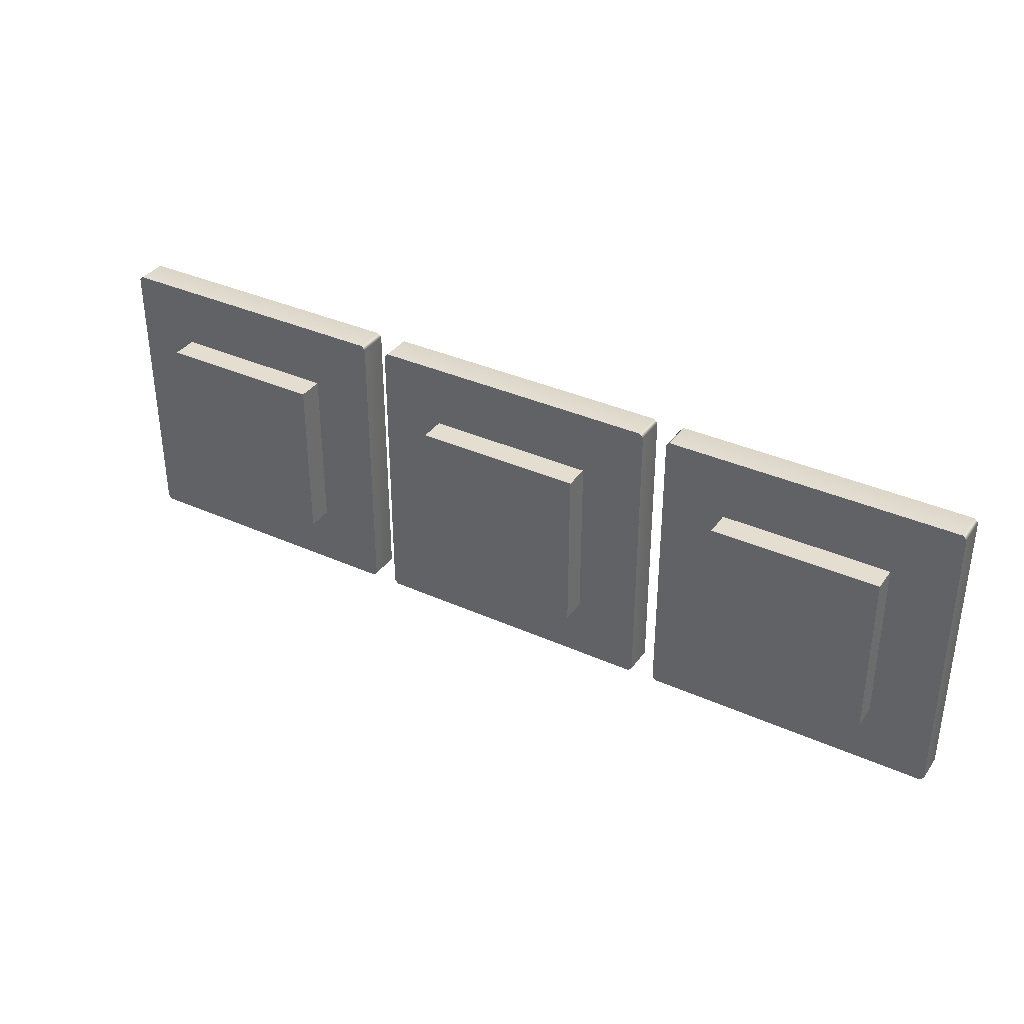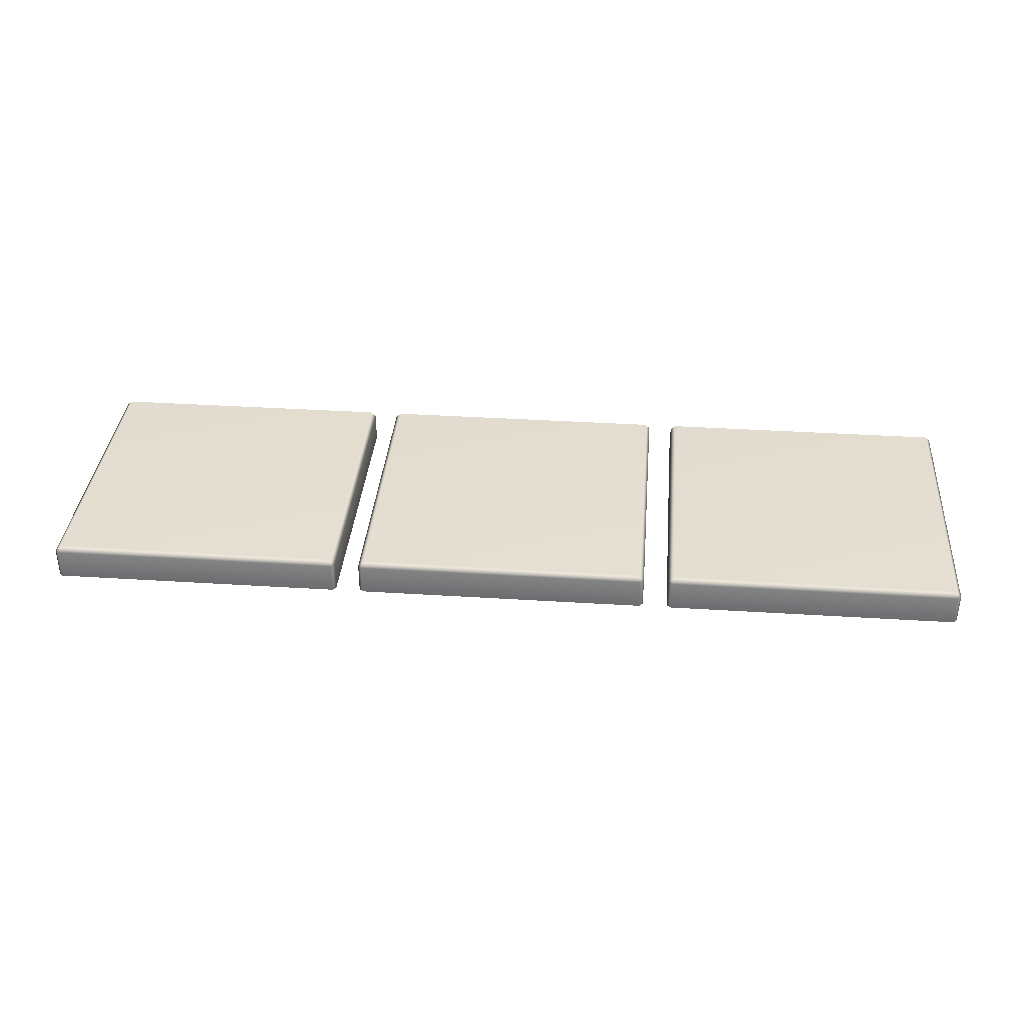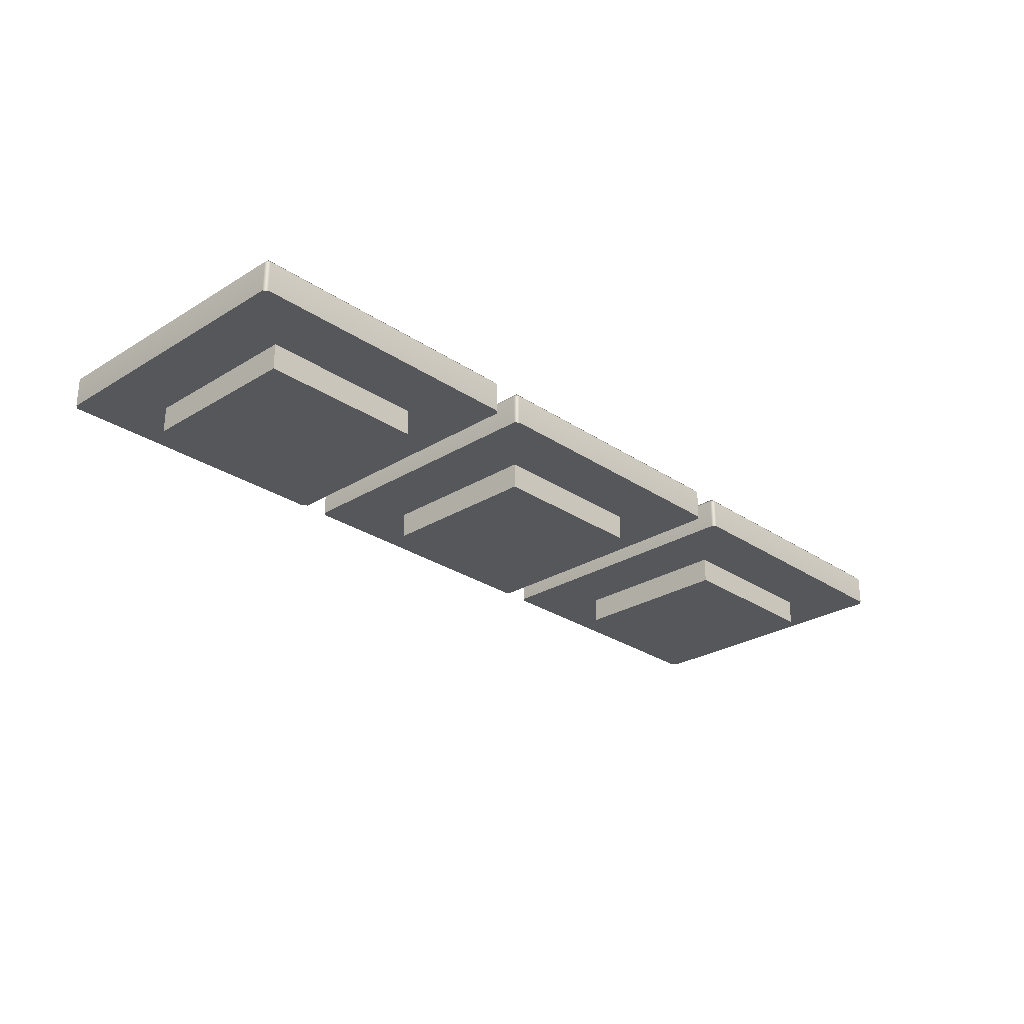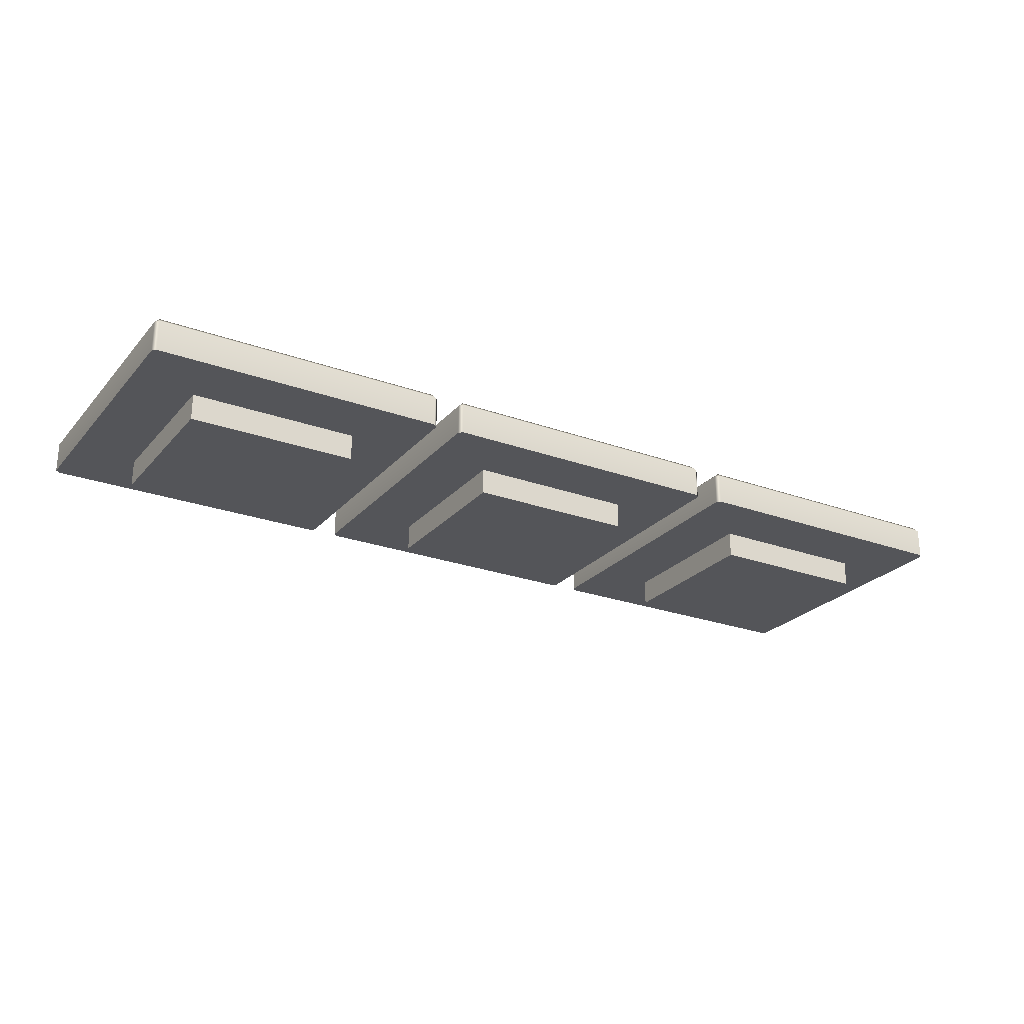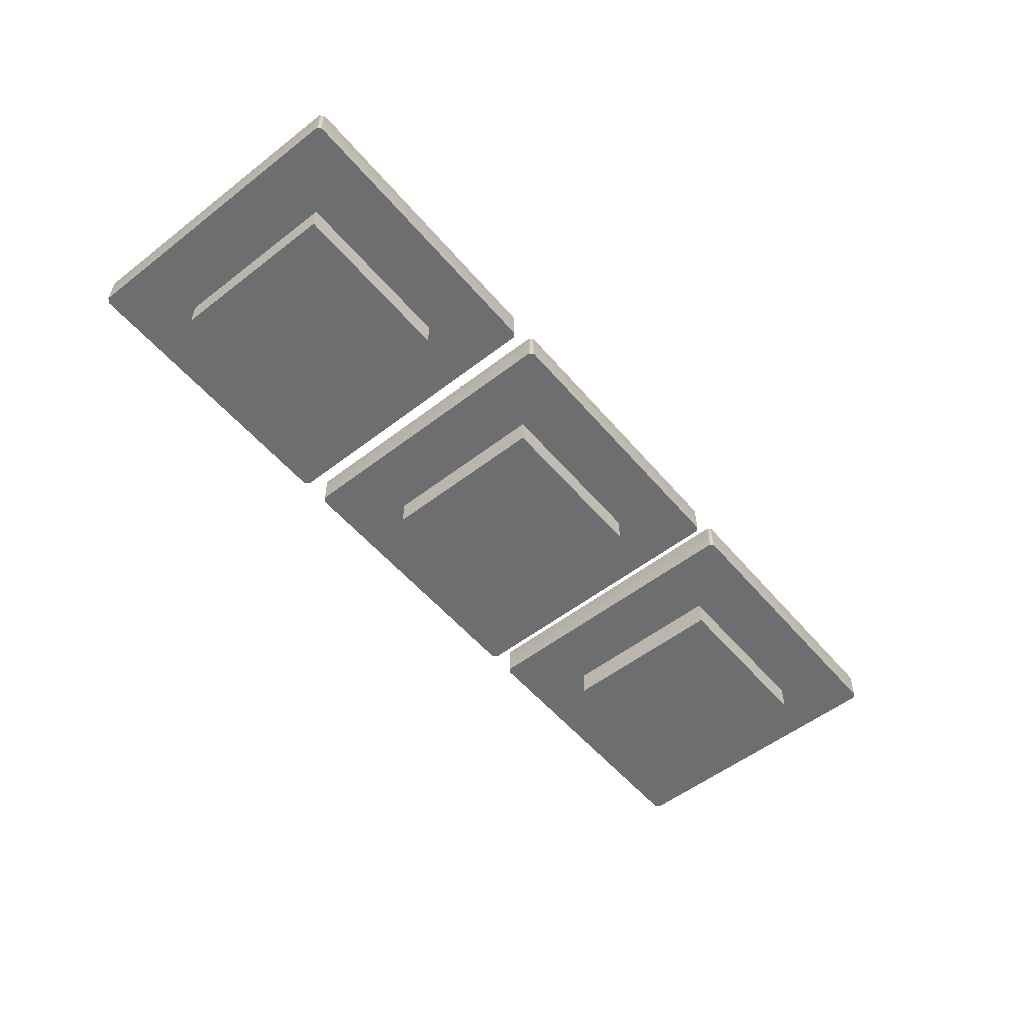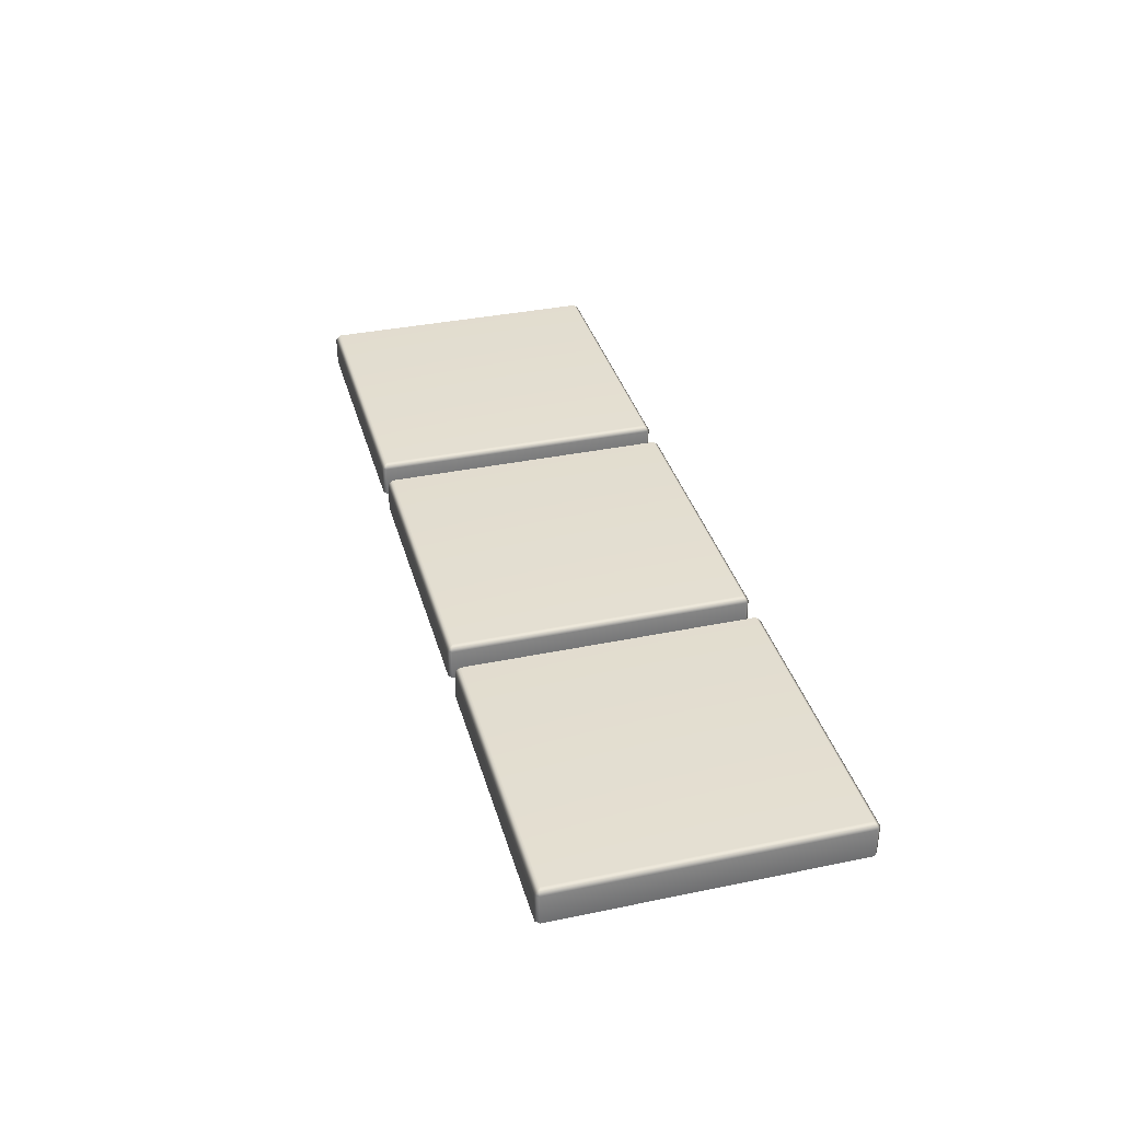
<metadata>
{"format":"obj","ext":"obj","renderer":"f3d","projection":"perspective","resolution":1024,"background":"white","views":[{"elev":35.8,"azim":-149.4,"up":"+Y"},{"elev":35.7,"azim":-175.2,"up":"+Z"},{"elev":-27.0,"azim":133.7,"up":"+Z"},{"elev":-24.8,"azim":-30.6,"up":"+Z"},{"elev":-54.2,"azim":-50.6,"up":"+Z"},{"elev":35.9,"azim":-105.2,"up":"+Z"}]}
</metadata>
<code>
o model_4871
v 0.905 0.6649 -0.5
v 0.905 1.31 -0.5
v 1.55 1.31 -0.5
v 1.55 0.6649 -0.5
v 0.905 0.6649 -0.5
v 1.55 0.6649 -0.5
v 1.55 0.6649 -0.4003
v 0.905 0.6649 -0.4003
v 0.905 0.6649 -0.5
v 0.905 0.6649 -0.4003
v 0.905 1.31 -0.4003
v 0.905 1.31 -0.5
v 1.55 0.6649 -0.5
v 1.55 1.31 -0.5
v 1.55 1.31 -0.4003
v 1.55 0.6649 -0.4003
v 0.905 1.31 -0.5
v 0.905 1.31 -0.4003
v 1.55 1.31 -0.4003
v 1.55 1.31 -0.5
v 0.6612 1.54 -0.4003
v 0.6754 1.554 -0.4003
v 1.78 1.554 -0.4003
v 1.794 1.54 -0.4003
v 1.794 0.4353 -0.4003
v 0.6612 0.4353 -0.4003
v 1.78 0.4211 -0.4003
v 0.6754 0.4211 -0.4003
v -0.3235 0.6649 -0.5
v -0.3235 1.31 -0.5
v 0.3219 1.31 -0.5
v 0.3219 0.6649 -0.5
v -0.3235 0.6649 -0.5
v 0.3219 0.6649 -0.5
v 0.3219 0.6649 -0.4003
v -0.3235 0.6649 -0.4003
v -0.3235 0.6649 -0.5
v -0.3235 0.6649 -0.4003
v -0.3235 1.31 -0.4003
v -0.3235 1.31 -0.5
v 0.3219 0.6649 -0.5
v 0.3219 1.31 -0.5
v 0.3219 1.31 -0.4003
v 0.3219 0.6649 -0.4003
v -0.3235 1.31 -0.5
v -0.3235 1.31 -0.4003
v 0.3219 1.31 -0.4003
v 0.3219 1.31 -0.5
v -0.5665 1.54 -0.4003
v -0.5523 1.554 -0.4003
v 0.5523 1.554 -0.4003
v 0.5665 1.54 -0.4003
v 0.5665 0.4353 -0.4003
v -0.5665 0.4353 -0.4003
v 0.5523 0.4211 -0.4003
v -0.5523 0.4211 -0.4003
v -1.551 0.6649 -0.5
v -1.551 1.31 -0.5
v -0.9057 1.31 -0.5
v -0.9057 0.6649 -0.5
v -1.551 0.6649 -0.5
v -0.9057 0.6649 -0.5
v -0.9057 0.6649 -0.4003
v -1.551 0.6649 -0.4003
v -1.551 0.6649 -0.5
v -1.551 0.6649 -0.4003
v -1.551 1.31 -0.4003
v -1.551 1.31 -0.5
v -0.9057 0.6649 -0.5
v -0.9057 1.31 -0.5
v -0.9057 1.31 -0.4003
v -0.9057 0.6649 -0.4003
v -1.551 1.31 -0.5
v -1.551 1.31 -0.4003
v -0.9057 1.31 -0.4003
v -0.9057 1.31 -0.5
v -1.794 1.54 -0.4003
v -1.78 1.554 -0.4003
v -0.6754 1.554 -0.4003
v -0.6612 1.54 -0.4003
v -0.6612 0.4353 -0.4003
v -1.794 0.4353 -0.4003
v -0.6754 0.4211 -0.4003
v -1.78 0.4211 -0.4003
v -0.6612 0.4353 -0.2838
v -0.6817 0.4416 -0.2633
v -0.6754 0.4211 -0.2838
v -0.6754 1.554 -0.2838
v -0.6817 1.534 -0.2633
v -0.6612 1.54 -0.2838
v -1.78 0.4211 -0.2838
v -1.78 0.4211 -0.4003
v -0.6754 0.4211 -0.4003
v -1.794 0.4353 -0.4003
v -1.794 0.4353 -0.2838
v -1.794 1.54 -0.2838
v -1.794 1.54 -0.4003
v -0.6612 0.4353 -0.4003
v -0.6612 1.54 -0.4003
v -1.78 1.554 -0.4003
v -1.78 1.554 -0.2838
v -0.6754 1.554 -0.4003
v -1.774 0.4416 -0.2633
v -1.774 1.534 -0.2633
v -0.6612 0.4353 -0.4003
v -0.6612 0.4353 -0.2838
v -1.794 0.4353 -0.4003
v -1.794 0.4353 -0.2838
v -1.78 1.554 -0.4003
v -1.78 1.554 -0.2838
v -0.6754 1.554 -0.4003
v -0.6754 1.554 -0.2838
v 0.5523 1.554 -0.2838
v 0.546 1.534 -0.2633
v 0.5665 1.54 -0.2838
v -0.5523 0.4211 -0.2838
v -0.5523 0.4211 -0.4003
v 0.5523 0.4211 -0.4003
v 0.5523 0.4211 -0.2838
v -0.5665 0.4353 -0.4003
v -0.5665 0.4353 -0.2838
v -0.5665 1.54 -0.2838
v -0.5665 1.54 -0.4003
v 0.5665 0.4353 -0.2838
v 0.5665 0.4353 -0.4003
v 0.5665 1.54 -0.4003
v -0.5523 1.554 -0.4003
v -0.5523 1.554 -0.2838
v 0.5523 1.554 -0.4003
v -0.546 0.4416 -0.2633
v 0.546 0.4416 -0.2633
v -0.546 1.534 -0.2633
v 0.5665 0.4353 -0.4003
v 0.5665 0.4353 -0.2838
v -0.5665 0.4353 -0.4003
v -0.5665 0.4353 -0.2838
v -0.5523 1.554 -0.4003
v -0.5523 1.554 -0.2838
v 0.5523 1.554 -0.4003
v 0.5523 1.554 -0.2838
v 1.774 1.534 -0.2633
v 1.774 0.4416 -0.2633
v 1.794 0.4353 -0.2838
v 1.794 1.54 -0.2838
v 0.6754 0.4211 -0.2838
v 0.6754 0.4211 -0.4003
v 1.78 0.4211 -0.4003
v 1.78 0.4211 -0.2838
v 0.6612 0.4353 -0.4003
v 0.6612 0.4353 -0.2838
v 0.6612 1.54 -0.2838
v 0.6612 1.54 -0.4003
v 1.794 0.4353 -0.4003
v 1.794 1.54 -0.4003
v 0.6754 1.554 -0.4003
v 0.6754 1.554 -0.2838
v 1.78 1.554 -0.2838
v 1.78 1.554 -0.4003
v 0.6817 0.4416 -0.2633
v 0.6817 1.534 -0.2633
v 1.794 0.4353 -0.4003
v 1.794 0.4353 -0.2838
v 0.6612 0.4353 -0.4003
v 0.6612 0.4353 -0.2838
v 0.6754 1.554 -0.4003
v 0.6754 1.554 -0.2838
v 1.78 1.554 -0.4003
v 1.78 1.554 -0.2838
g surface_000
f 26 27 28
f 26 25 27
f 21 25 26
f 21 24 25
f 21 23 24
f 21 22 23
f 17 19 20
f 17 18 19
f 13 15 16
f 13 14 15
f 9 11 12
f 9 10 11
f 5 7 8
f 5 6 7
f 1 3 4
f 1 2 3
f 54 55 56
f 54 53 55
f 49 53 54
f 49 52 53
f 49 51 52
f 49 50 51
f 45 47 48
f 45 46 47
f 41 43 44
f 41 42 43
f 37 39 40
f 37 38 39
f 33 35 36
f 33 34 35
f 29 31 32
f 29 30 31
f 82 83 84
f 82 81 83
f 77 81 82
f 77 80 81
f 77 79 80
f 77 78 79
f 73 75 76
f 73 74 75
f 69 71 72
f 69 70 71
f 65 67 68
f 65 66 67
f 61 63 64
f 61 62 63
f 57 59 60
f 57 58 59
g surface_001
f 99 111 112
f 99 112 90
f 85 99 90
f 85 98 99
f 86 85 90
f 85 86 87
f 103 87 86
f 103 91 87
f 91 93 87
f 93 106 87
f 93 105 106
f 86 90 89
f 103 86 89
f 103 89 104
f 95 103 104
f 95 91 103
f 88 89 90
f 101 89 88
f 101 104 89
f 101 96 104
f 95 104 96
f 94 95 96
f 94 96 97
f 109 97 96
f 109 96 110
f 100 101 88
f 100 88 102
f 91 92 93
f 107 92 91
f 107 91 108
f 126 139 140
f 126 140 115
f 124 126 115
f 124 125 126
f 131 124 115
f 124 131 119
f 130 119 131
f 130 116 119
f 116 118 119
f 118 134 119
f 118 133 134
f 131 115 114
f 130 131 114
f 130 114 132
f 121 130 132
f 116 130 121
f 113 114 115
f 128 114 113
f 128 132 114
f 128 122 132
f 121 132 122
f 120 121 122
f 120 122 123
f 137 123 122
f 137 122 138
f 127 128 113
f 127 113 129
f 116 117 118
f 135 117 116
f 135 116 136
f 154 167 168
f 154 168 144
f 143 154 144
f 143 153 154
f 141 143 144
f 141 142 143
f 143 142 148
f 159 148 142
f 159 145 148
f 145 147 148
f 147 162 148
f 157 141 144
f 156 141 157
f 156 160 141
f 159 141 160
f 159 142 141
f 155 156 157
f 155 157 158
f 147 161 162
f 156 151 160
f 150 160 151
f 150 159 160
f 145 159 150
f 149 150 151
f 149 151 152
f 165 152 151
f 165 151 166
f 145 146 147
f 163 146 145
f 163 145 164

</code>
